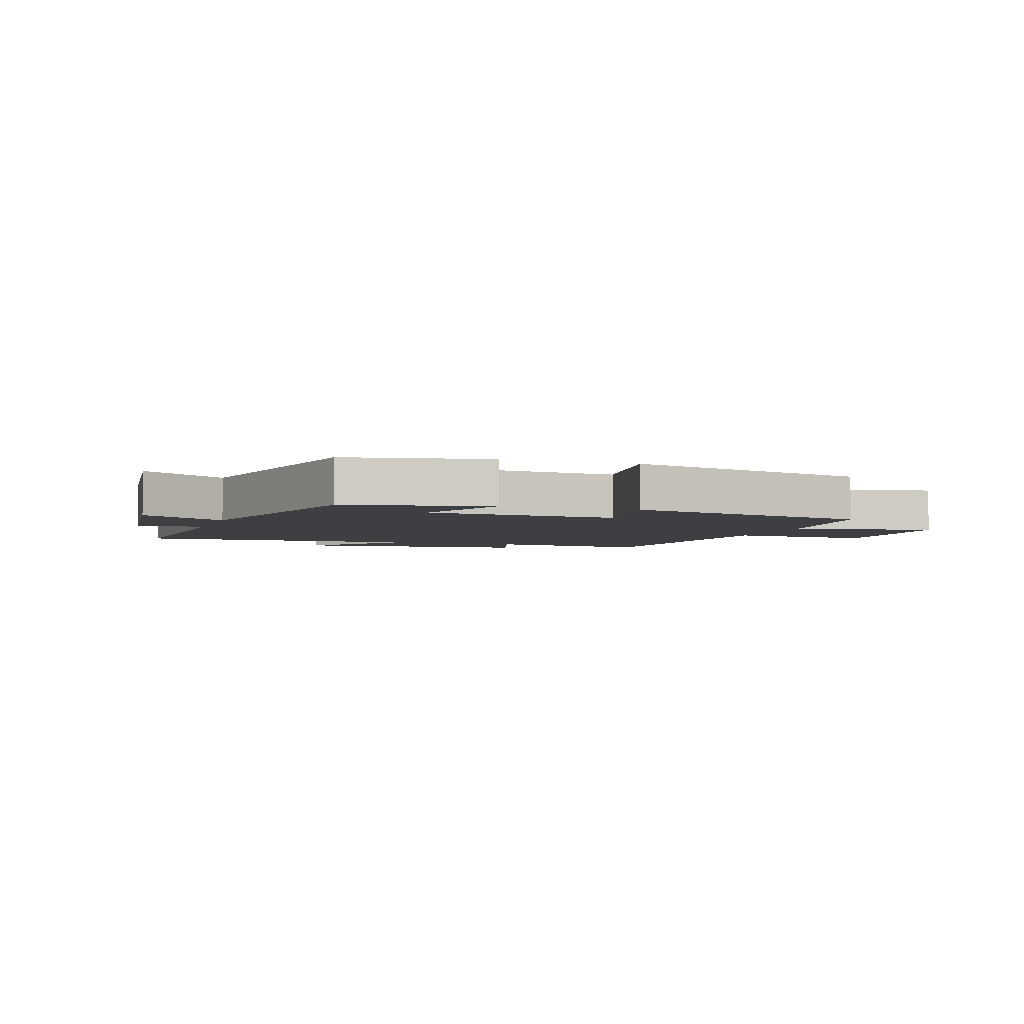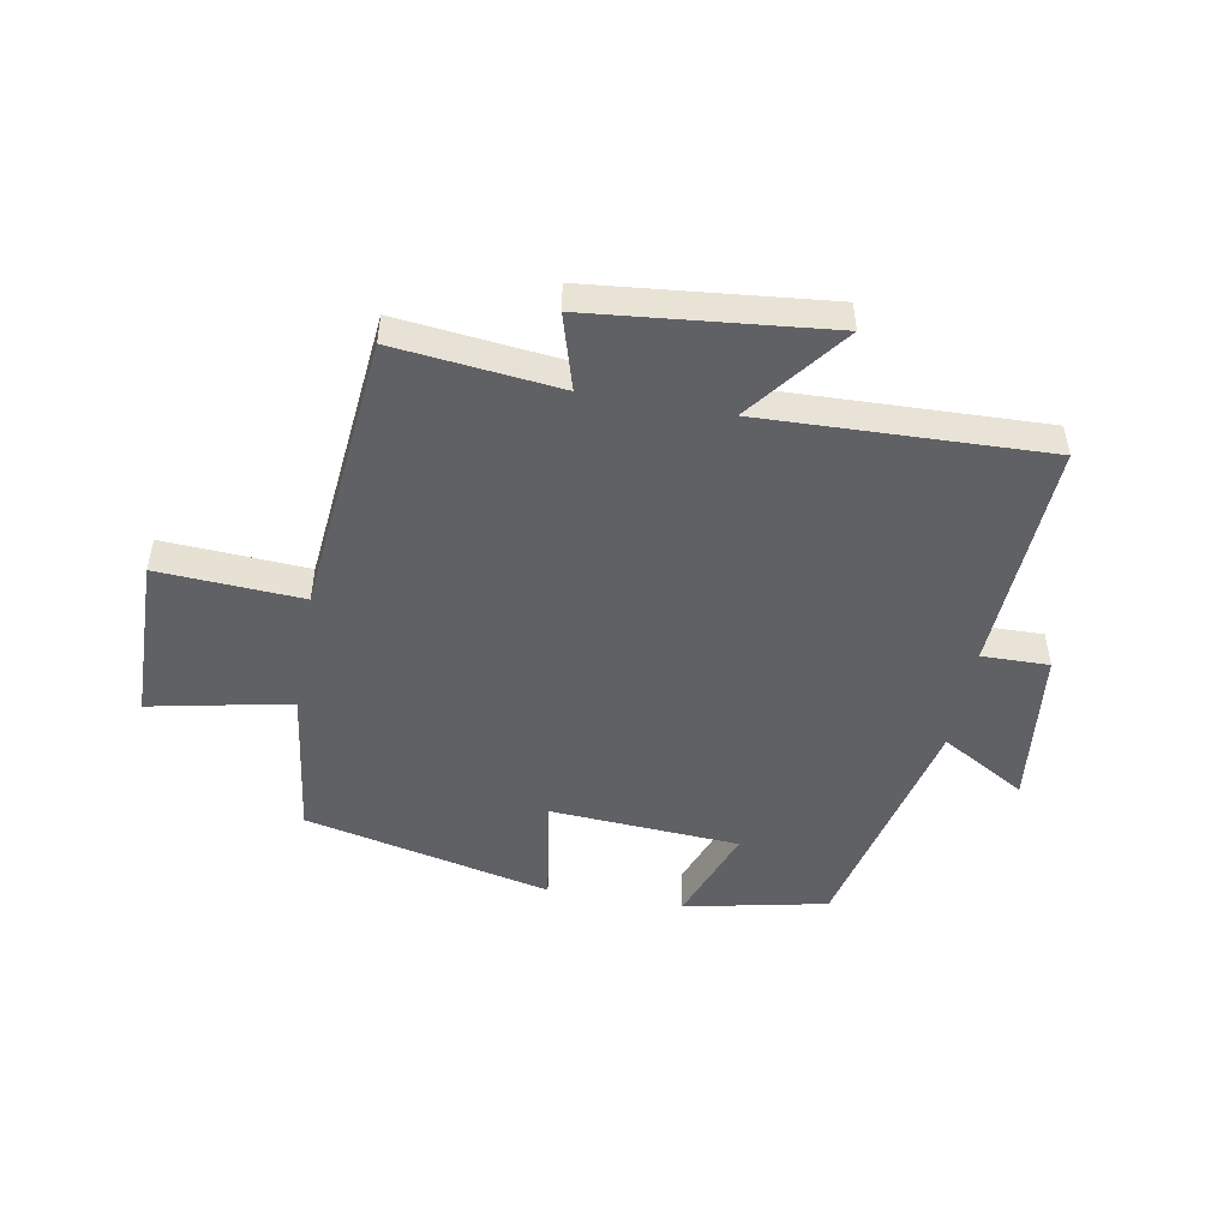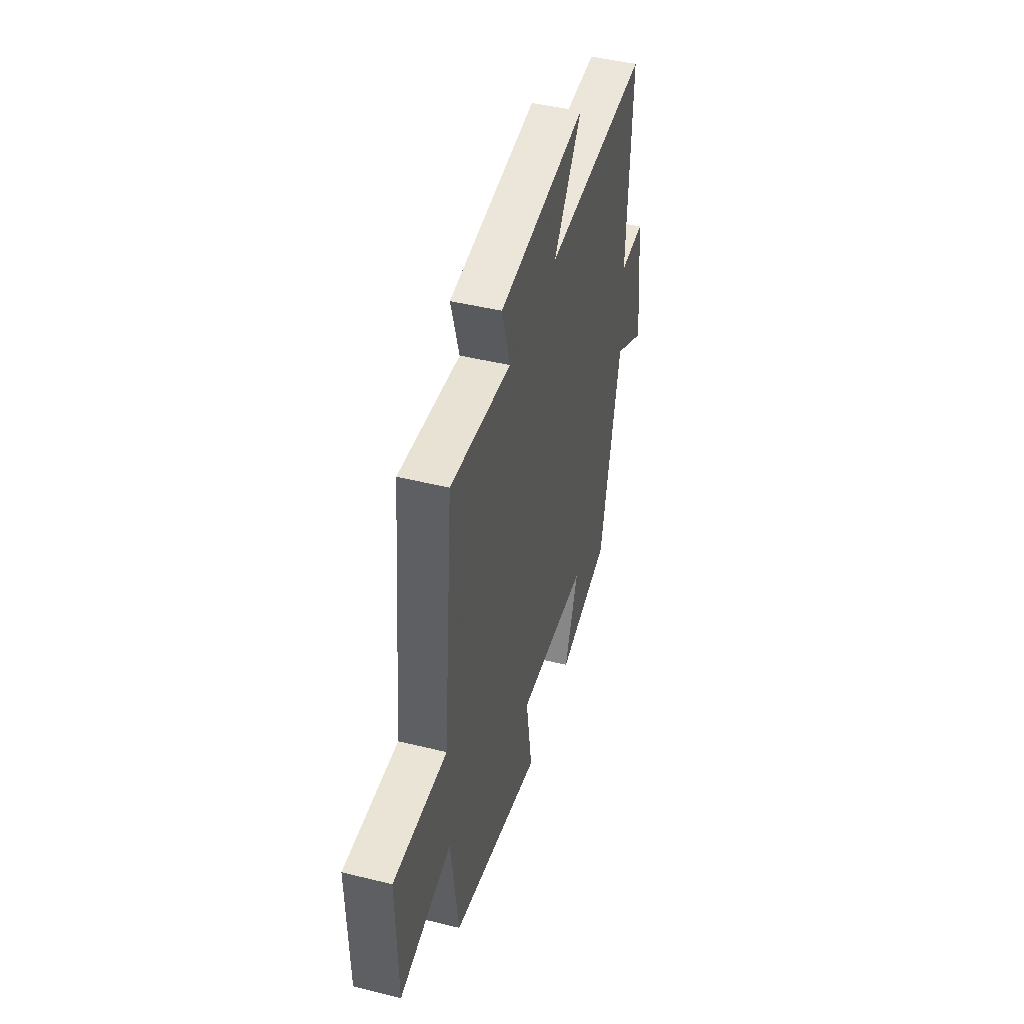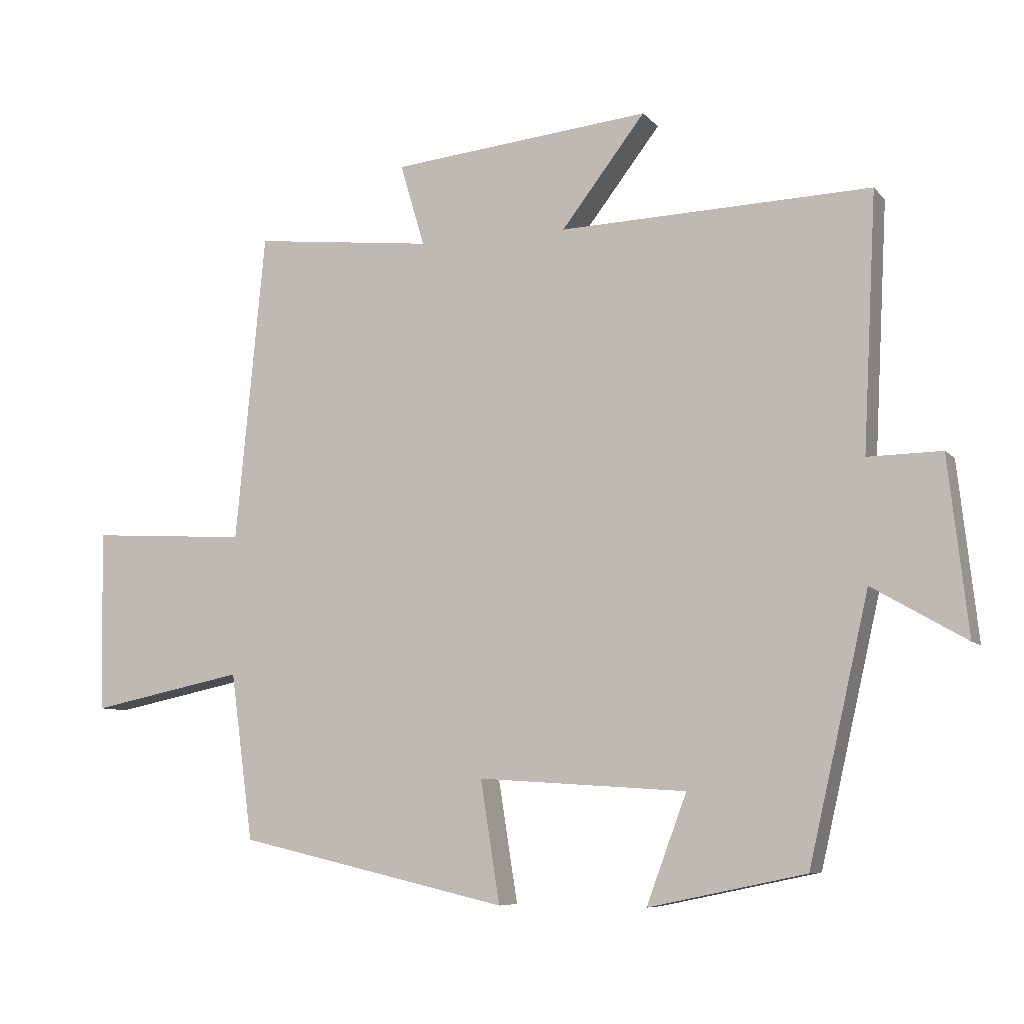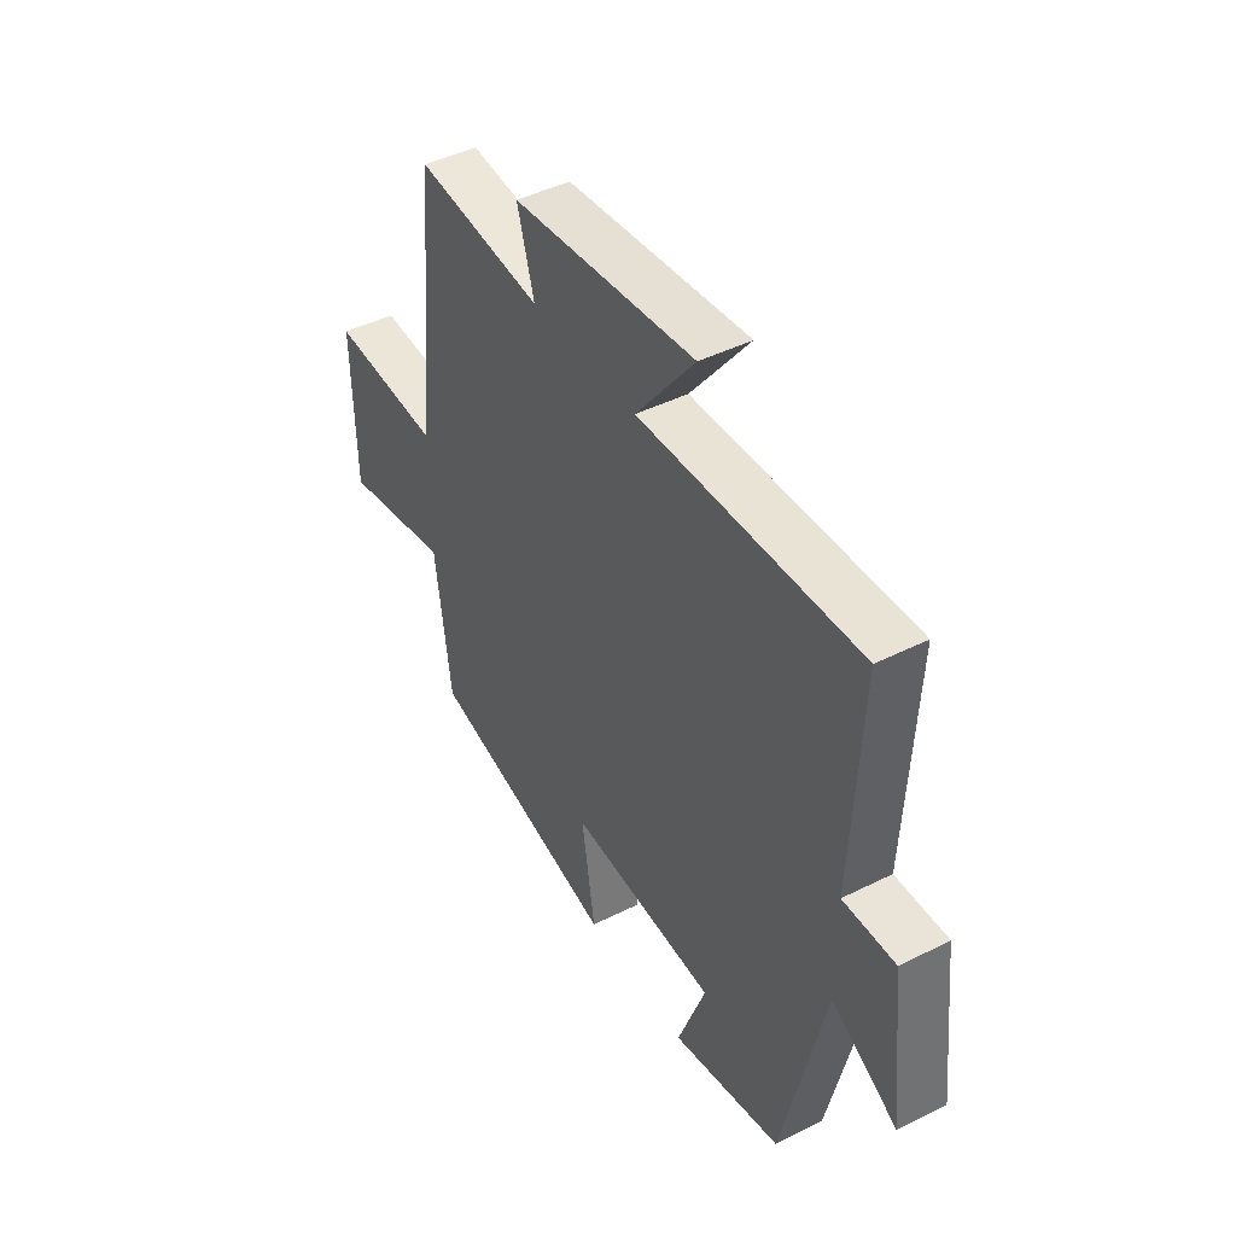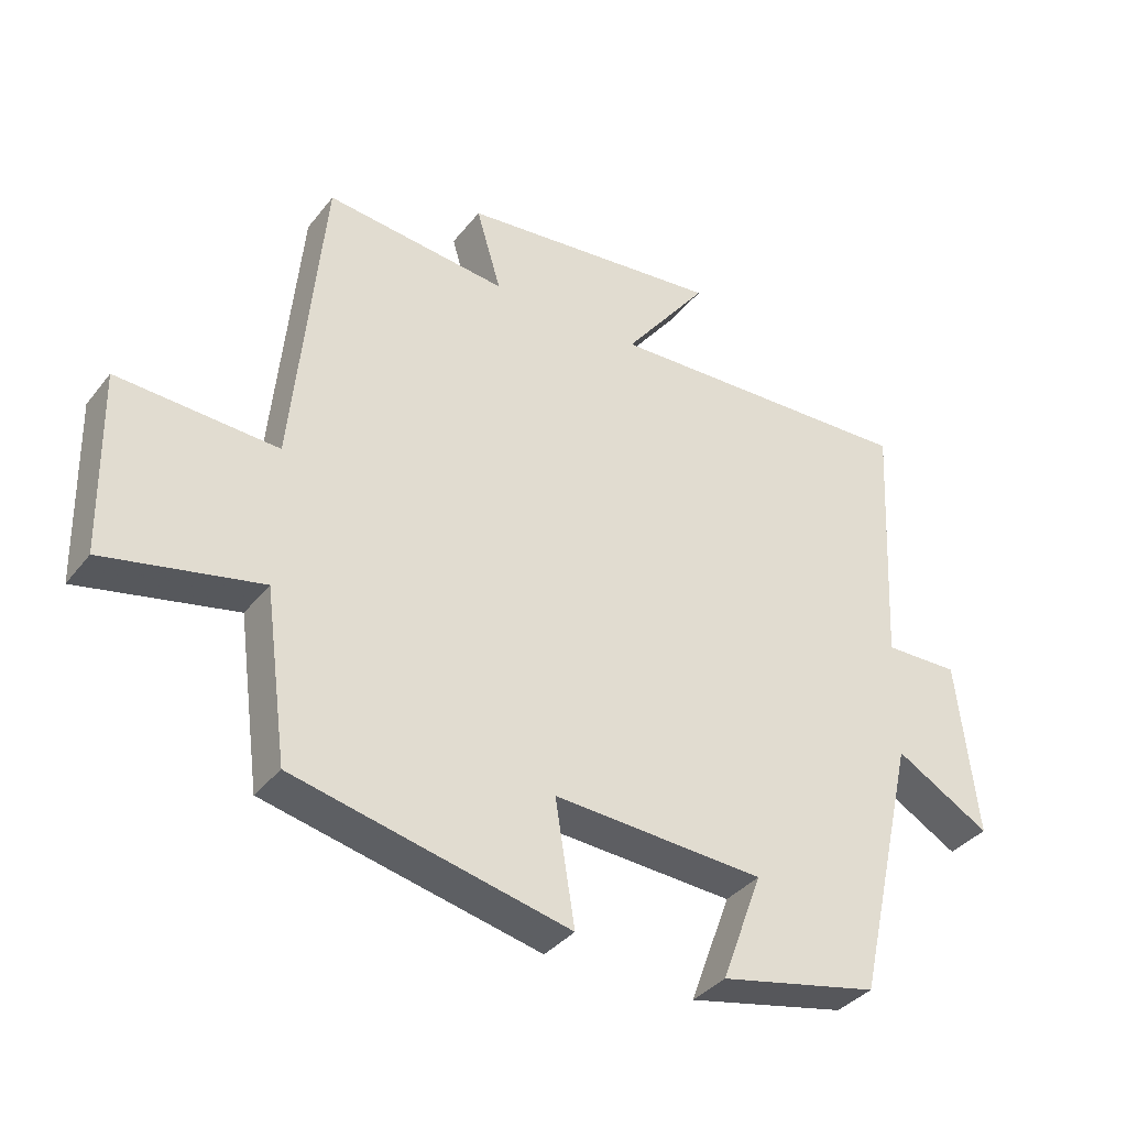
<metadata>
{"format":"obj","ext":"obj","renderer":"f3d","projection":"perspective","resolution":1024,"background":"white","views":[{"elev":-4.0,"azim":161.1,"up":"+Y"},{"elev":-49.0,"azim":-10.3,"up":"+Y"},{"elev":45.3,"azim":-74.1,"up":"+Z"},{"elev":-7.6,"azim":21.9,"up":"+Z"},{"elev":44.4,"azim":59.7,"up":"+Z"},{"elev":-36.4,"azim":-33.0,"up":"+Z"}]}
</metadata>
<code>
v -0.466 0.07 -0.406
v -0.5 0.07 -0.153
v -0.734 0.07 -0.201
v -0.74 0.07 0.075
v -0.5 0.07 0.061
v -0.455 0.07 0.53
v -0.182 0.07 0.5
v -0.219 0.07 0.625
v 0.175 0.07 0.665
v 0.048 0.07 0.5
v 0.52 0.07 0.516
v 0.5 0.07 0.129
v 0.612 0.07 0.131
v 0.642 0.07 -0.135
v 0.5 0.07 -0.053
v 0.409 0.07 -0.45
v 0.171 0.07 -0.5
v 0.232 0.07 -0.336
v -0.084 0.07 -0.316
v -0.055 0.07 -0.5
v -0.466 0 -0.406
v -0.5 0 -0.153
v -0.734 0 -0.201
v -0.74 0 0.075
v -0.5 0 0.061
v -0.455 0 0.53
v -0.182 0 0.5
v -0.219 0 0.625
v 0.175 0 0.665
v 0.048 0 0.5
v 0.52 0 0.516
v 0.5 0 0.129
v 0.612 0 0.131
v 0.642 0 -0.135
v 0.5 0 -0.053
v 0.409 0 -0.45
v 0.171 0 -0.5
v 0.232 0 -0.336
v -0.084 0 -0.316
v -0.055 0 -0.5
f 19 20 1 2
f 18 19 2
f 15 16 17 18
f 15 18 2
f 12 13 14 15
f 12 15 2
f 10 11 12 2
f 7 8 9 10
f 7 10 2
f 5 6 7 2
f 2 3 4 5
f 22 21 40 39
f 22 39 38
f 38 37 36 35
f 22 38 35
f 35 34 33 32
f 22 35 32
f 22 32 31 30
f 30 29 28 27
f 22 30 27
f 22 27 26 25
f 25 24 23 22
f 1 21 22 2
f 2 22 23 3
f 3 23 24 4
f 4 24 25 5
f 5 25 26 6
f 6 26 27 7
f 7 27 28 8
f 8 28 29 9
f 9 29 30 10
f 10 30 31 11
f 11 31 32 12
f 12 32 33 13
f 13 33 34 14
f 14 34 35 15
f 15 35 36 16
f 16 36 37 17
f 17 37 38 18
f 18 38 39 19
f 19 39 40 20
f 20 40 21 1

</code>
